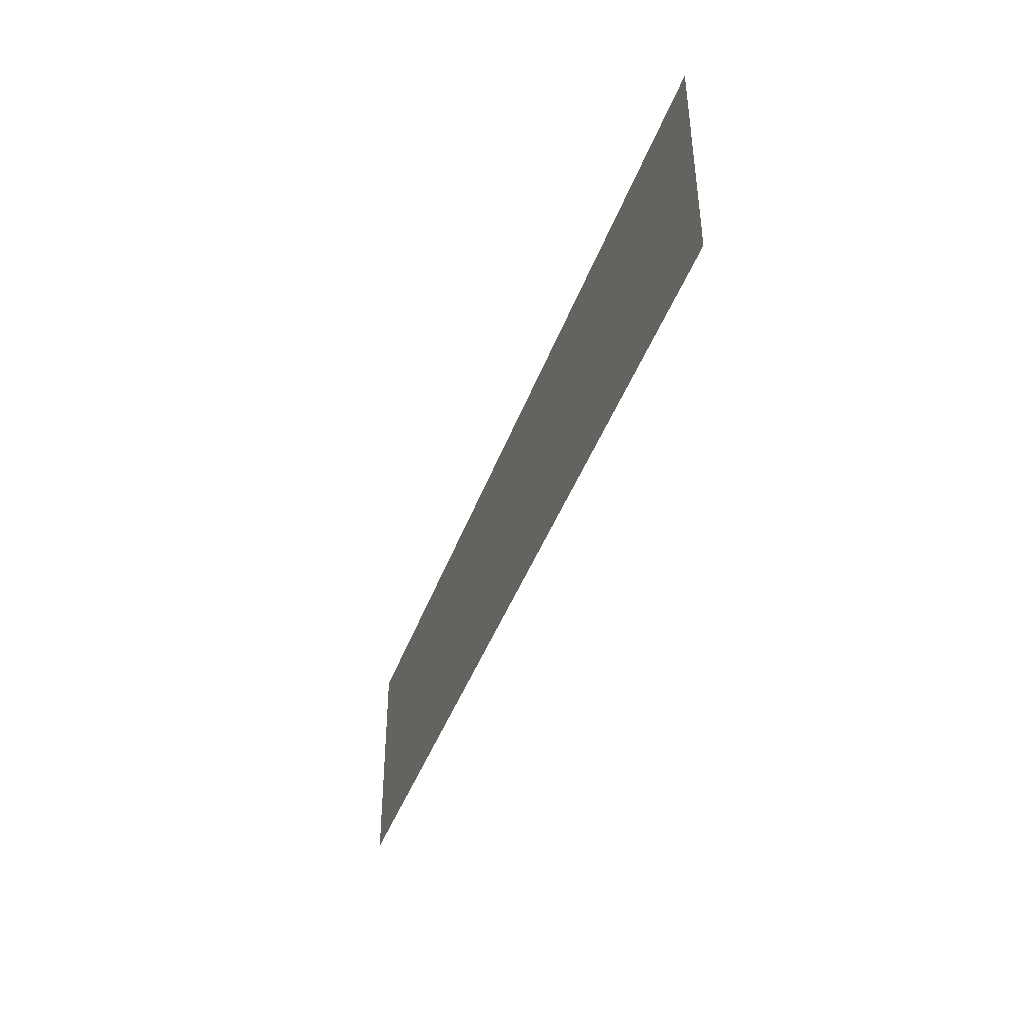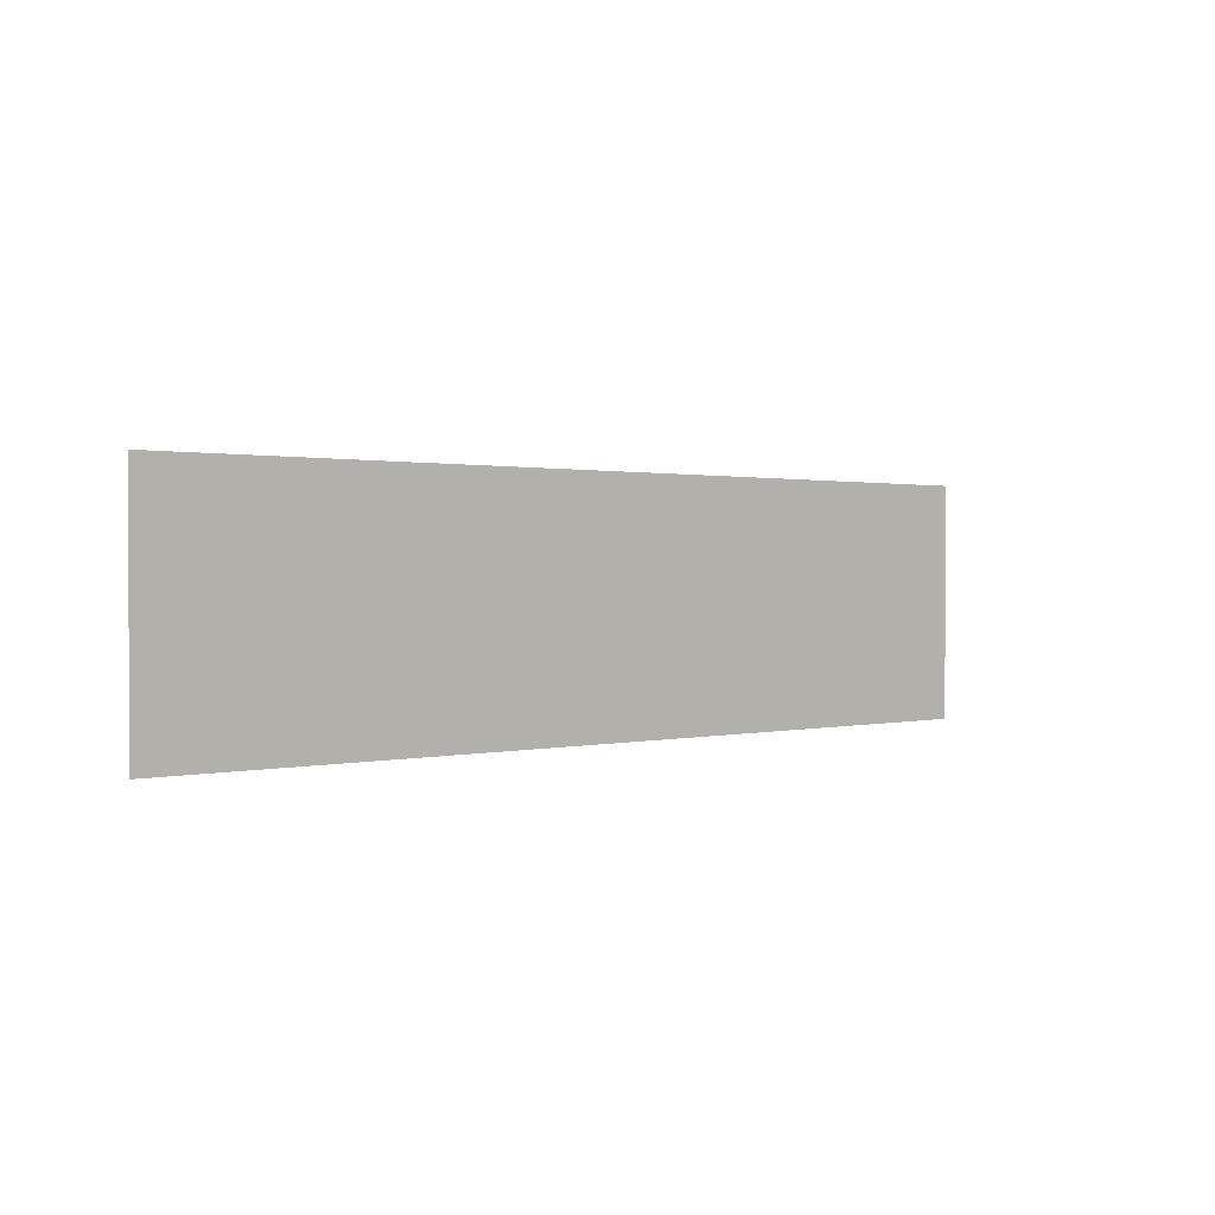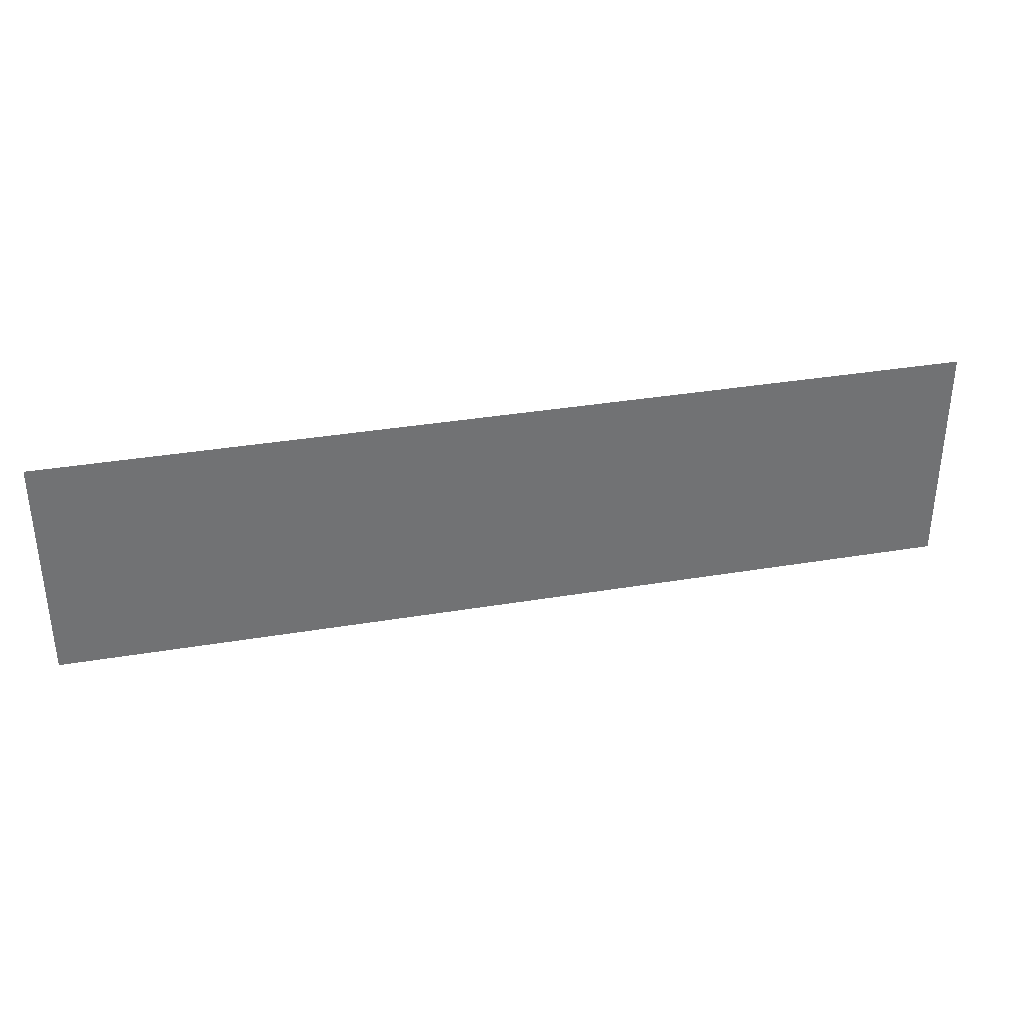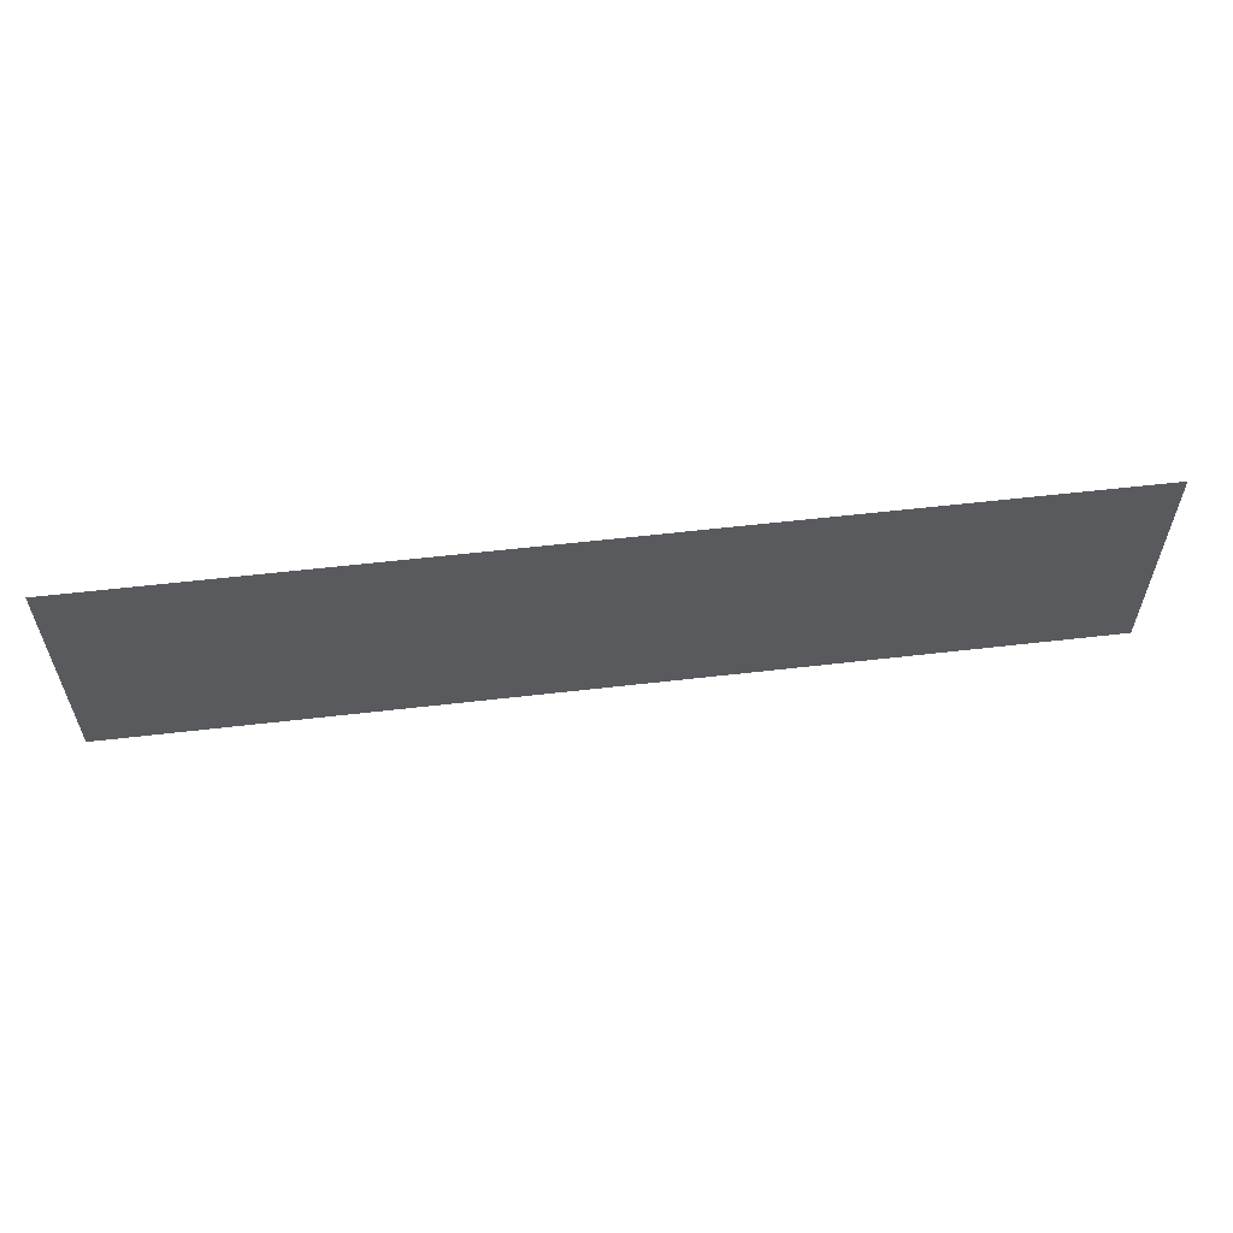
<metadata>
{"format":"obj","ext":"obj","renderer":"f3d","projection":"perspective","resolution":1024,"background":"white","views":[{"elev":-42.4,"azim":-109.0,"up":"+Y"},{"elev":0.9,"azim":-43.5,"up":"+Y"},{"elev":34.9,"azim":167.4,"up":"+Y"},{"elev":57.8,"azim":-6.9,"up":"+Y"}]}
</metadata>
<code>
v -11 -15 0
v -12 -15 0
v -12 -14 0
v -11 -14 0
v -10 -15 0
v -11 -15 0
v -11 -14 0
v -10 -14 0
v -9 -15 0
v -10 -15 0
v -10 -14 0
v -9 -14 0
v -8 -15 0
v -9 -15 0
v -9 -14 0
v -8 -14 0
v -7 -15 0
v -8 -15 0
v -8 -14 0
v -7 -14 0
v -6 -15 0
v -7 -15 0
v -7 -14 0
v -6 -14 0
v -5 -15 0
v -6 -15 0
v -6 -14 0
v -5 -14 0
v -4 -15 0
v -5 -15 0
v -5 -14 0
v -4 -14 0
v -11 -16 0
v -12 -16 0
v -12 -15 0
v -11 -15 0
v -10 -16 0
v -11 -16 0
v -11 -15 0
v -10 -15 0
v -9 -16 0
v -10 -16 0
v -10 -15 0
v -9 -15 0
v -8 -16 0
v -9 -16 0
v -9 -15 0
v -8 -15 0
v -7 -16 0
v -8 -16 0
v -8 -15 0
v -7 -15 0
v -6 -16 0
v -7 -16 0
v -7 -15 0
v -6 -15 0
v -5 -16 0
v -6 -16 0
v -6 -15 0
v -5 -15 0
v -4 -16 0
v -5 -16 0
v -5 -15 0
v -4 -15 0
g CAFAROOM2_mesh_0003
f 1 2 3 4
f 5 6 7 8
f 9 10 11 12
f 13 14 15 16
f 17 18 19 20
f 21 22 23 24
f 25 26 27 28
f 29 30 31 32
f 33 34 35 36
f 37 38 39 40
f 41 42 43 44
f 45 46 47 48
f 49 50 51 52
f 53 54 55 56
f 57 58 59 60
f 61 62 63 64

</code>
